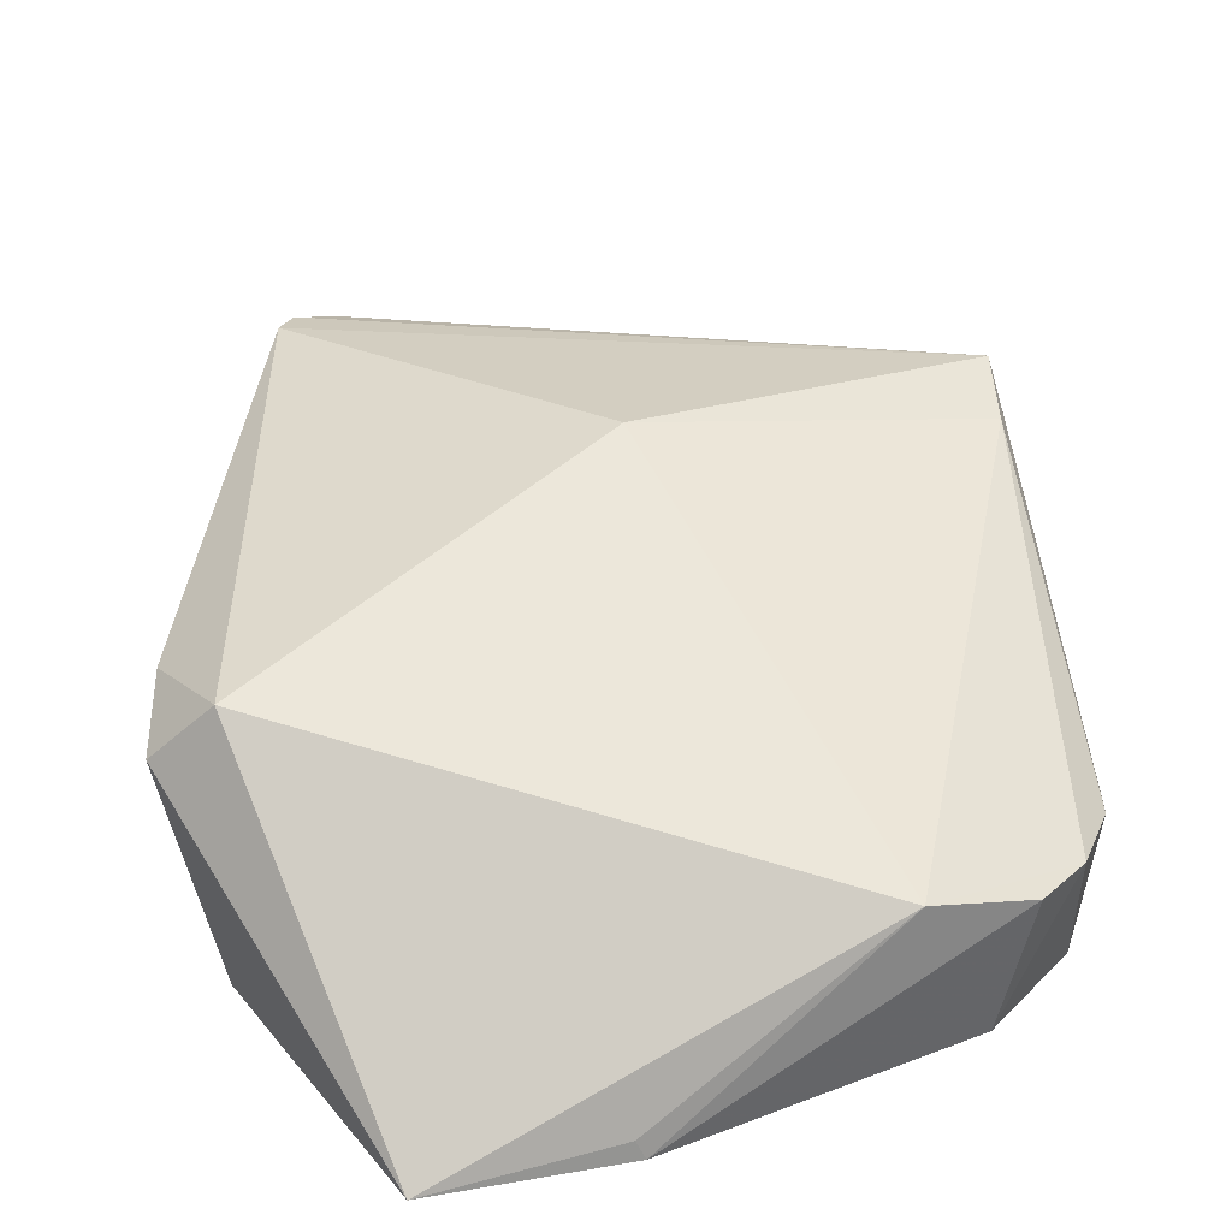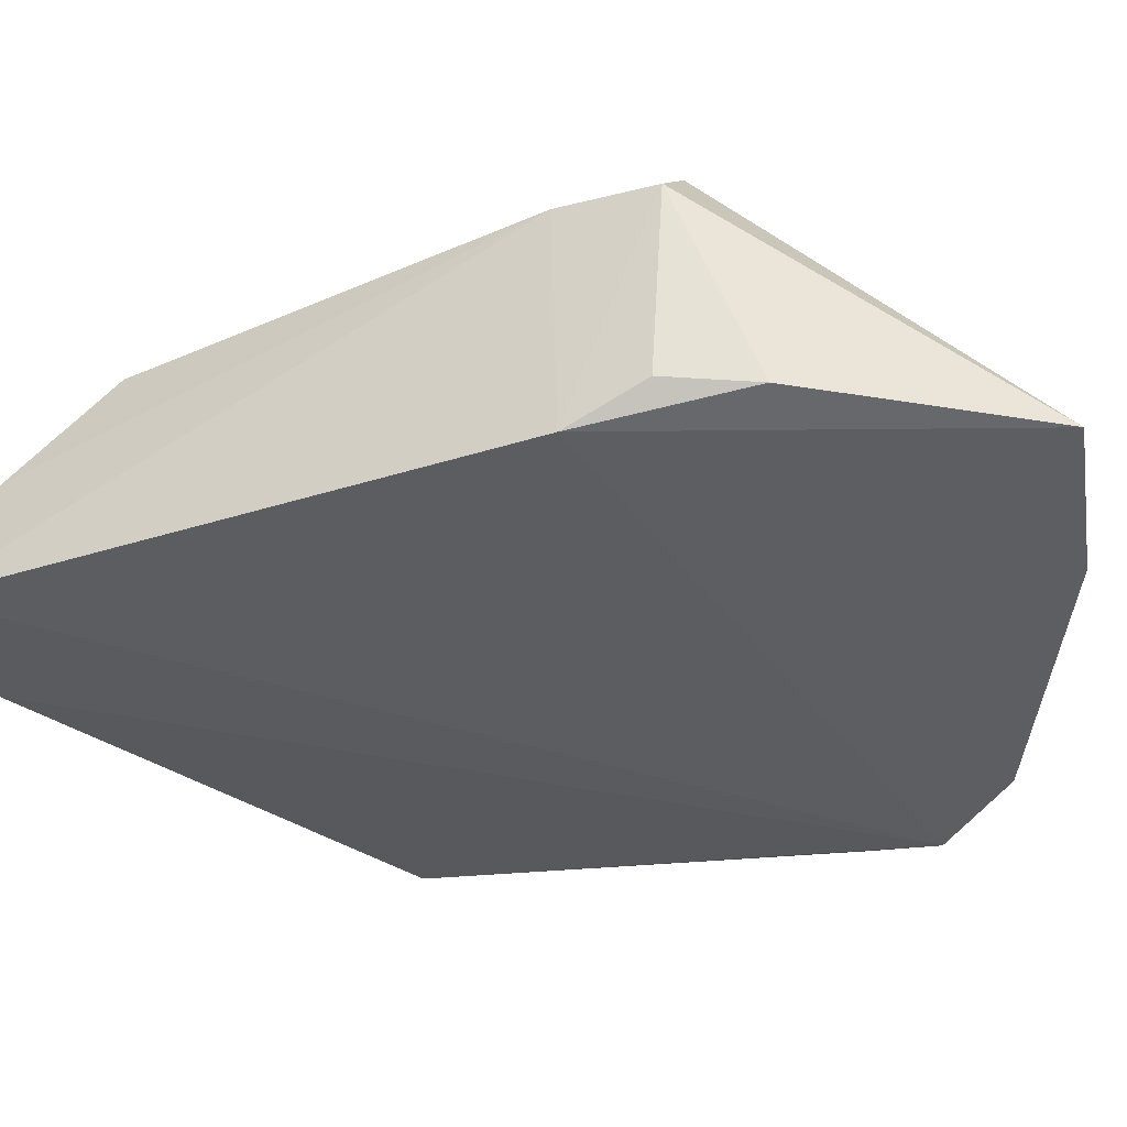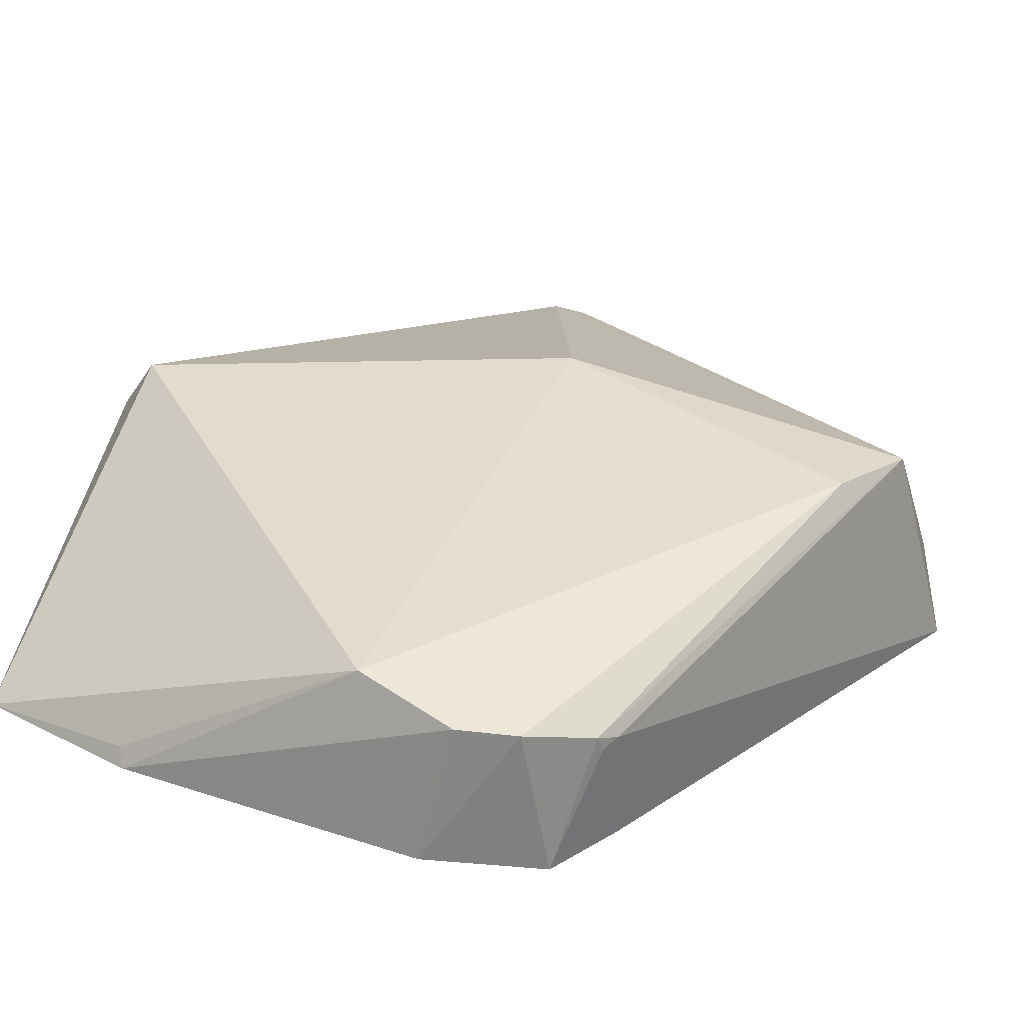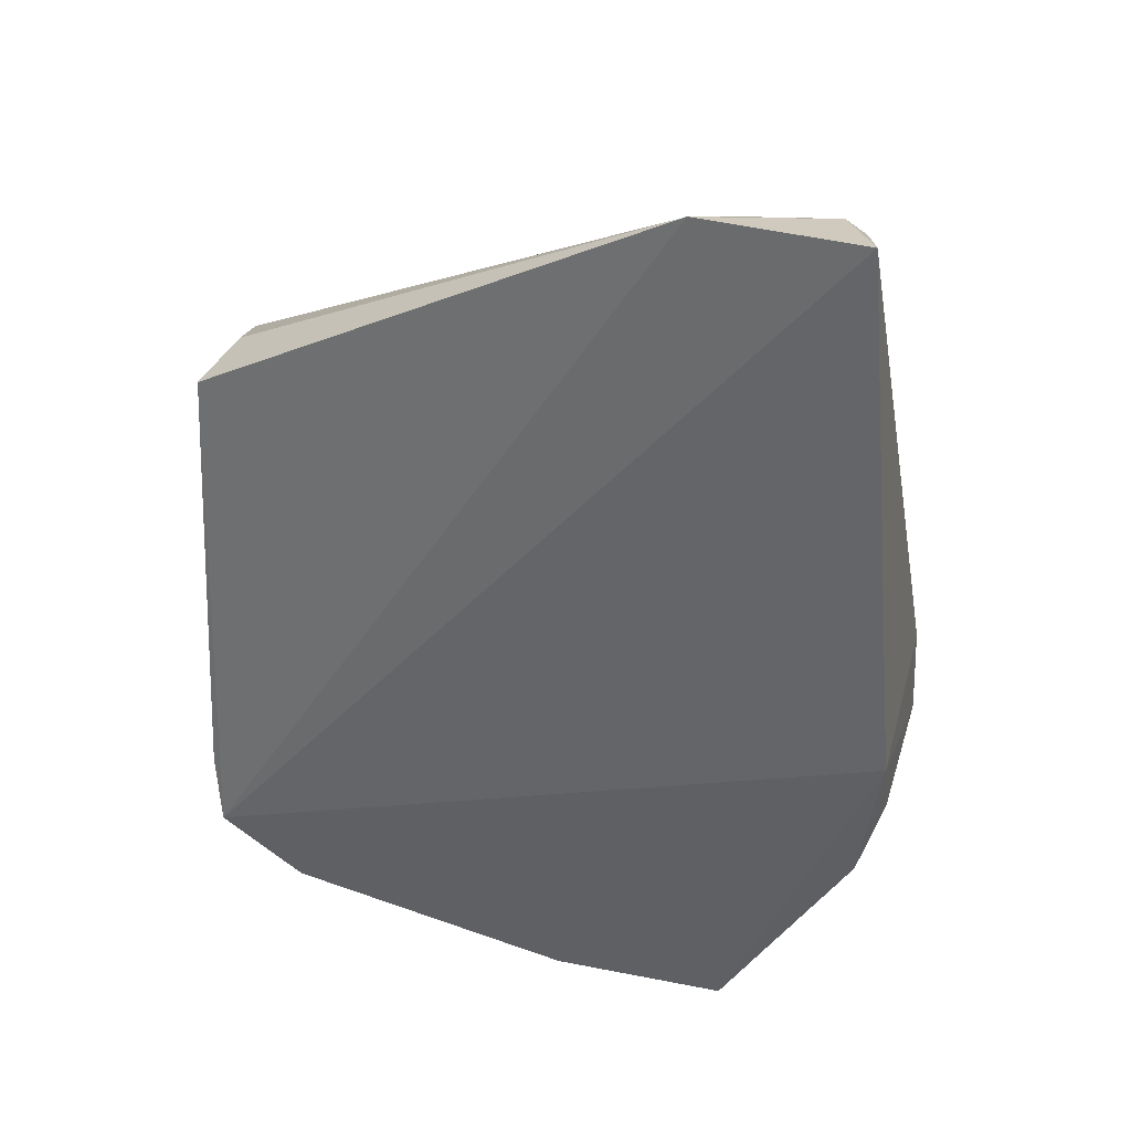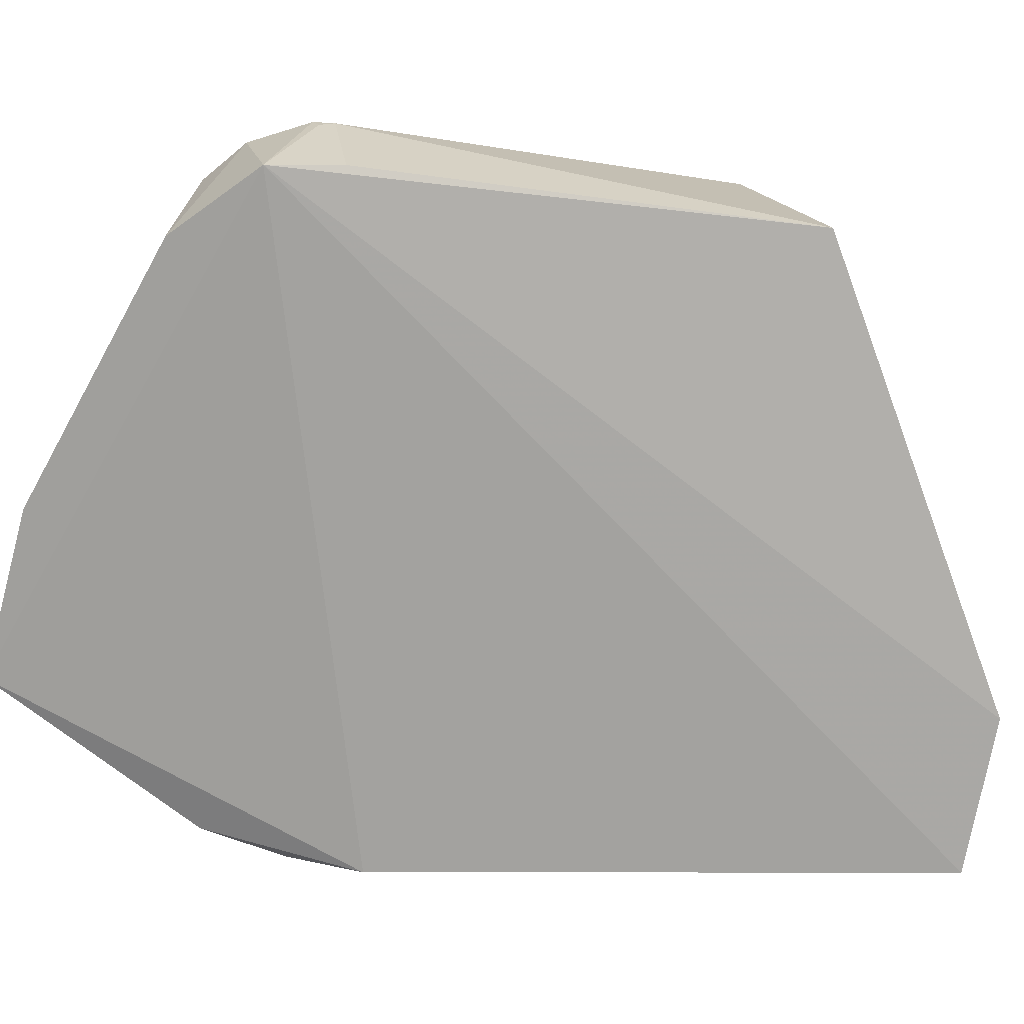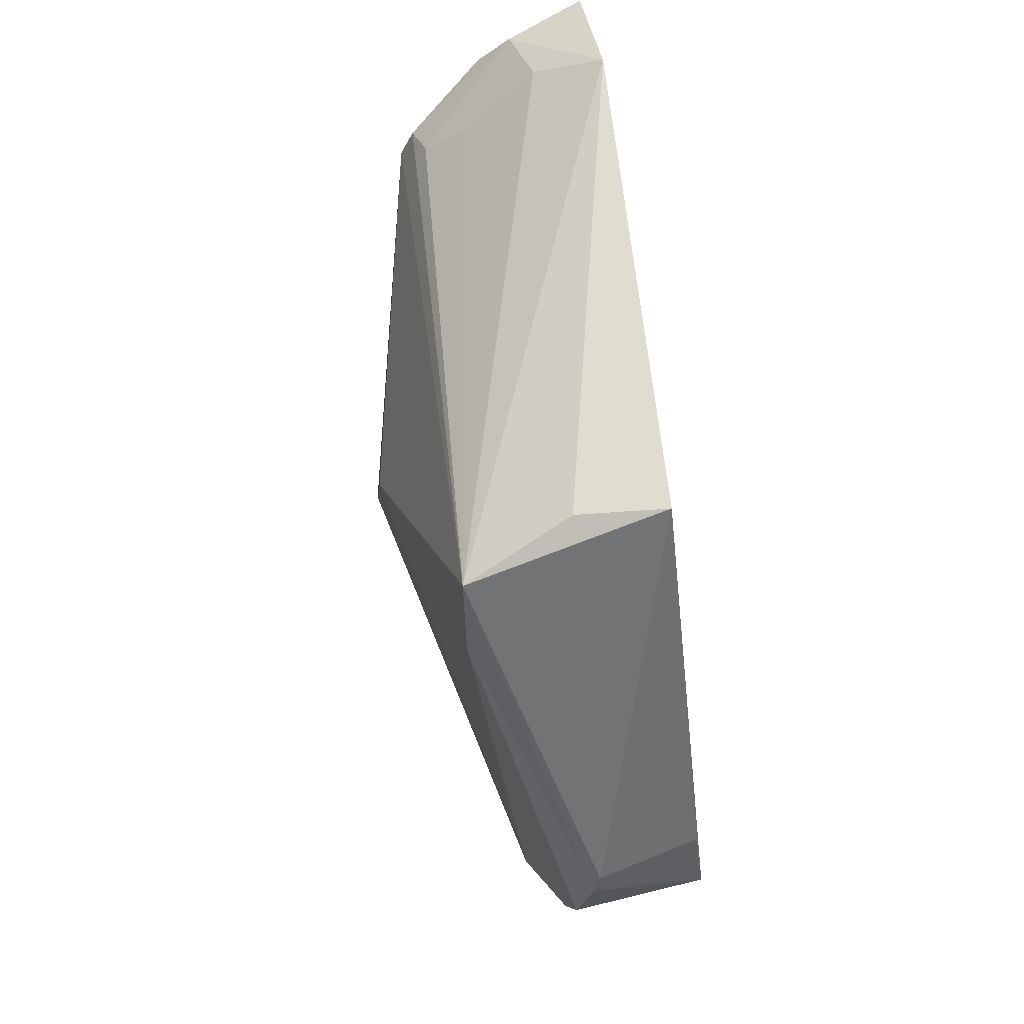
<metadata>
{"format":"obj","ext":"obj","renderer":"f3d","projection":"perspective","resolution":1024,"background":"white","views":[{"elev":42.3,"azim":-4.0,"up":"+Z"},{"elev":-37.1,"azim":-71.5,"up":"+Z"},{"elev":23.1,"azim":48.5,"up":"+Z"},{"elev":39.3,"azim":-172.2,"up":"+Y"},{"elev":-72.5,"azim":83.6,"up":"+Z"},{"elev":39.2,"azim":80.0,"up":"+Y"}]}
</metadata>
<code>
v 0.001716 -0.1083 0.2584
v 0.1261 -0.03801 0.2497
v 0.008952 0.07807 0.3543
v -0.09408 0.2218 0.2581
v -0.1141 0.01578 0.2518
v 0.1227 0.1453 0.2692
v 0.07665 -0.07066 0.3089
v -0.06051 -0.1183 0.2604
v -0.1049 -0.01965 0.3445
v -0.03713 0.2262 0.261
v 0.09938 -0.06729 0.2529
v 0.1221 0.1214 0.3393
v -0.001181 -0.1067 0.2646
v -0.09208 0.1636 0.3294
v -0.1248 -0.0186 0.3245
v 0.11 -0.06178 0.2992
v 0.1212 0.09245 0.3381
v 0.1166 0.1422 0.3012
v 0.135 -0.0191 0.2915
v -0.08383 0.2134 0.2875
v -0.1073 -0.04178 0.2592
v -0.1232 0.0149 0.3266
v 0.1243 -0.04811 0.2978
v 0.1282 -0.01236 0.2536
v 0.1342 -0.02659 0.2936
v -0.09136 0.2015 0.2985
v -0.05474 0.2142 0.2834
v -0.1162 -0.01173 0.2625
v 0.1342 -0.0242 0.289
v -0.07061 0.1771 0.3225
v -0.08763 0.1744 0.3252
v -0.05838 0.1895 0.3087
f 5 4 2
f 8 5 2
f 9 8 7
f 9 7 3
f 10 6 2
f 10 2 4
f 11 8 2
f 11 1 8
f 13 8 1
f 13 1 7
f 13 7 8
f 14 9 3
f 14 3 12
f 15 8 9
f 16 7 1
f 16 1 11
f 17 12 3
f 17 3 7
f 18 12 6
f 18 6 10
f 18 10 12
f 19 6 12
f 20 10 4
f 21 5 8
f 21 8 15
f 22 15 9
f 22 9 14
f 22 4 5
f 22 5 15
f 23 16 11
f 23 11 2
f 23 17 7
f 23 7 16
f 24 2 6
f 24 6 19
f 25 19 12
f 25 12 17
f 25 17 23
f 25 23 2
f 26 20 4
f 26 22 14
f 26 4 22
f 27 12 10
f 27 10 20
f 28 21 15
f 28 15 5
f 28 5 21
f 29 25 2
f 29 19 25
f 29 24 19
f 29 2 24
f 30 27 20
f 31 26 14
f 31 14 12
f 31 12 30
f 31 30 20
f 31 20 26
f 32 30 12
f 32 12 27
f 32 27 30

</code>
